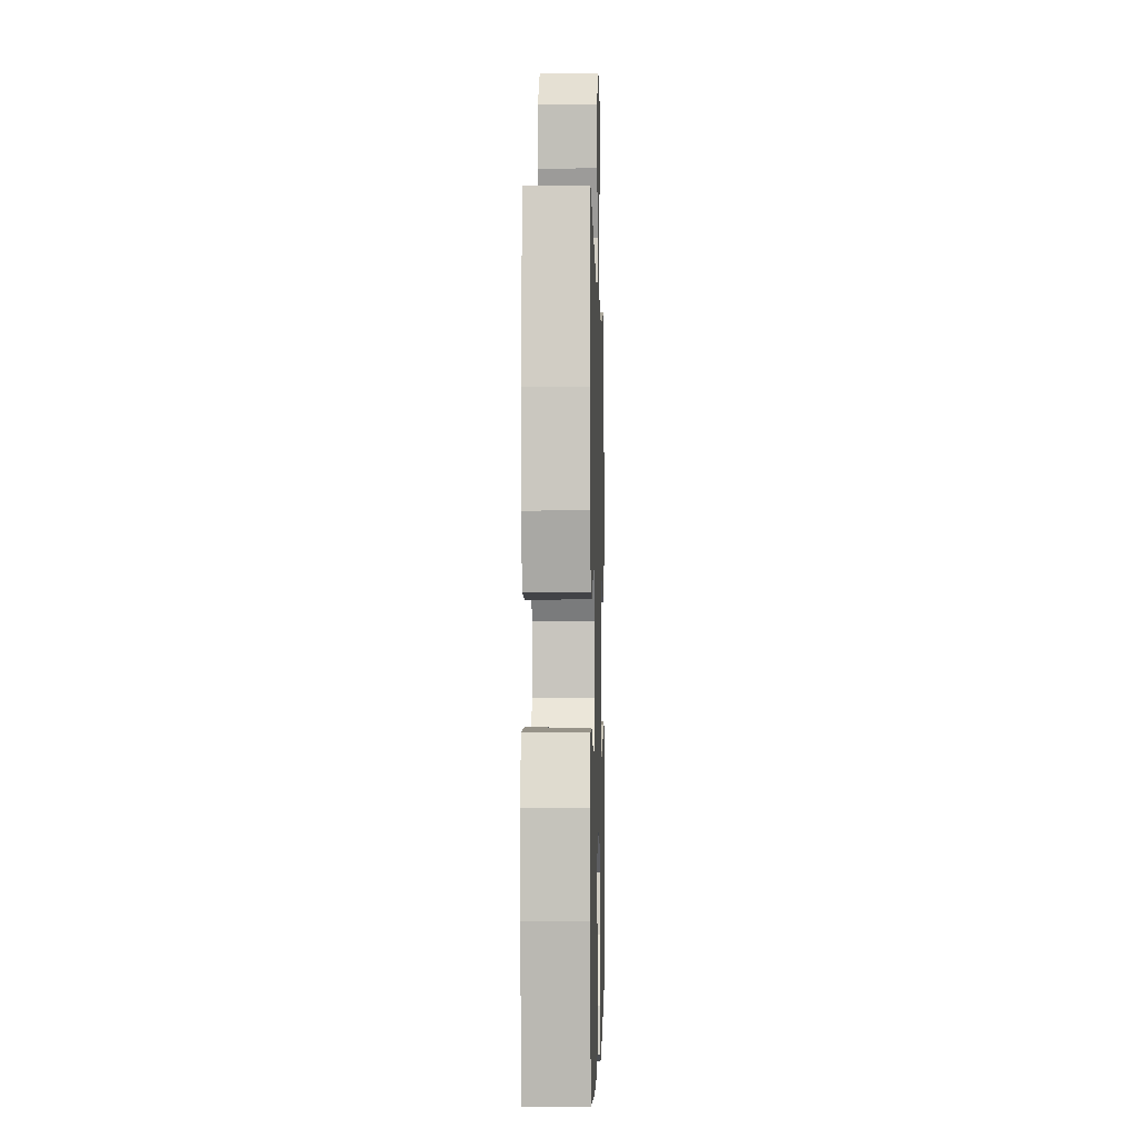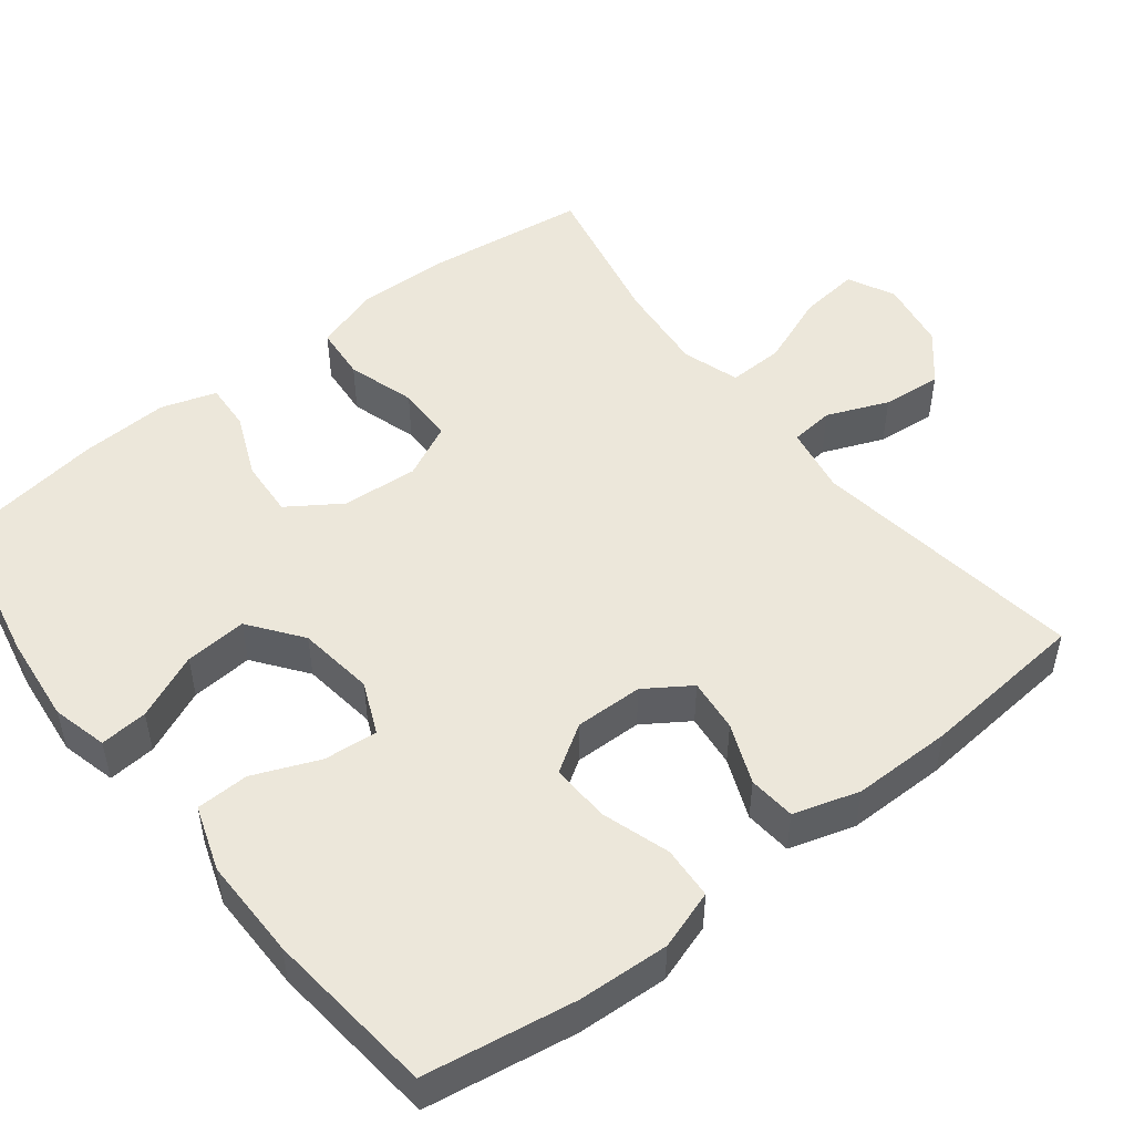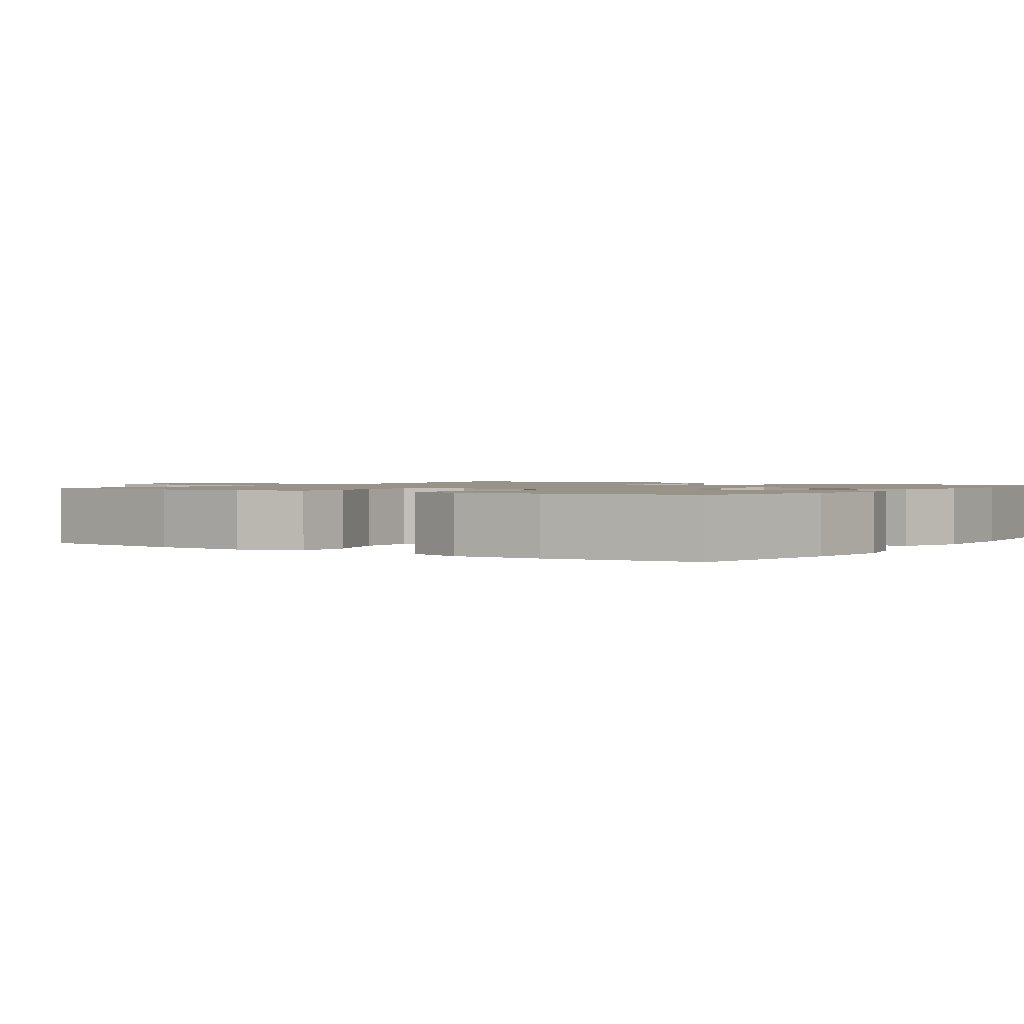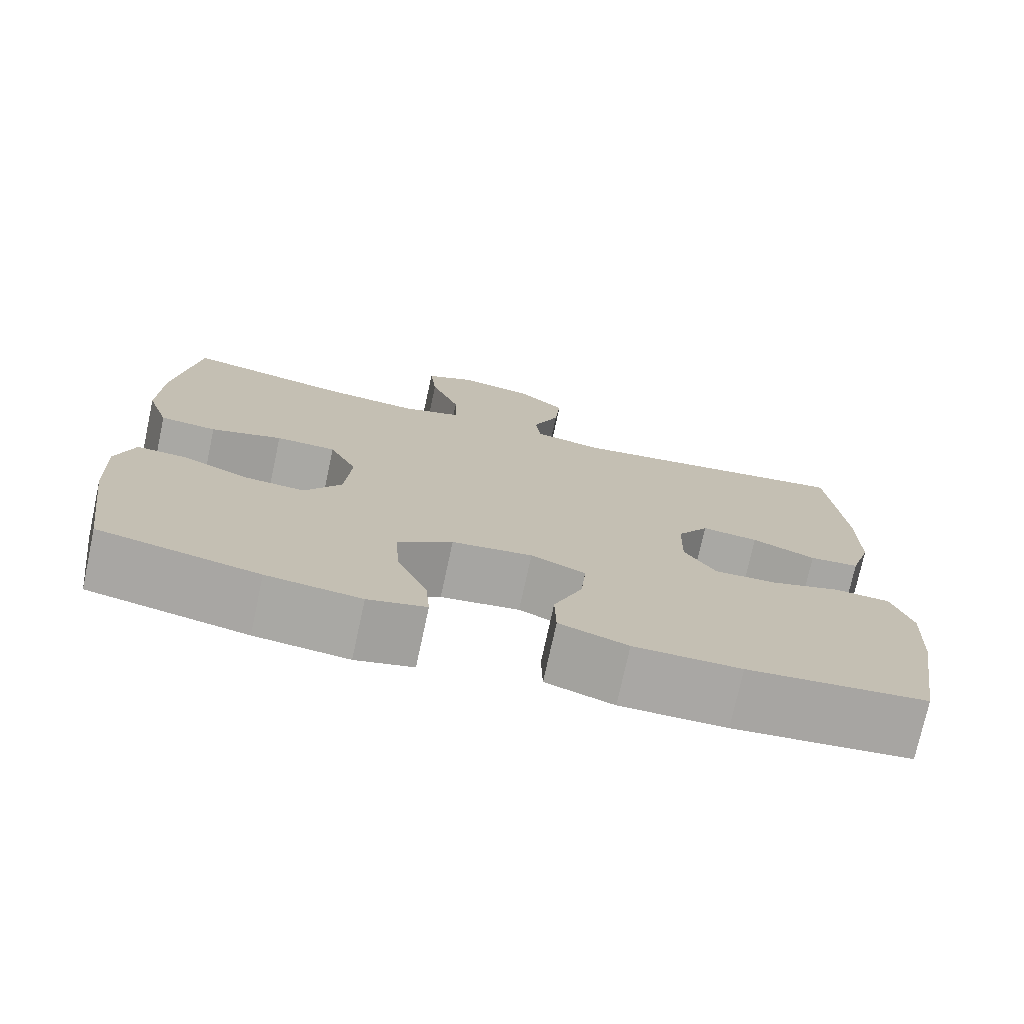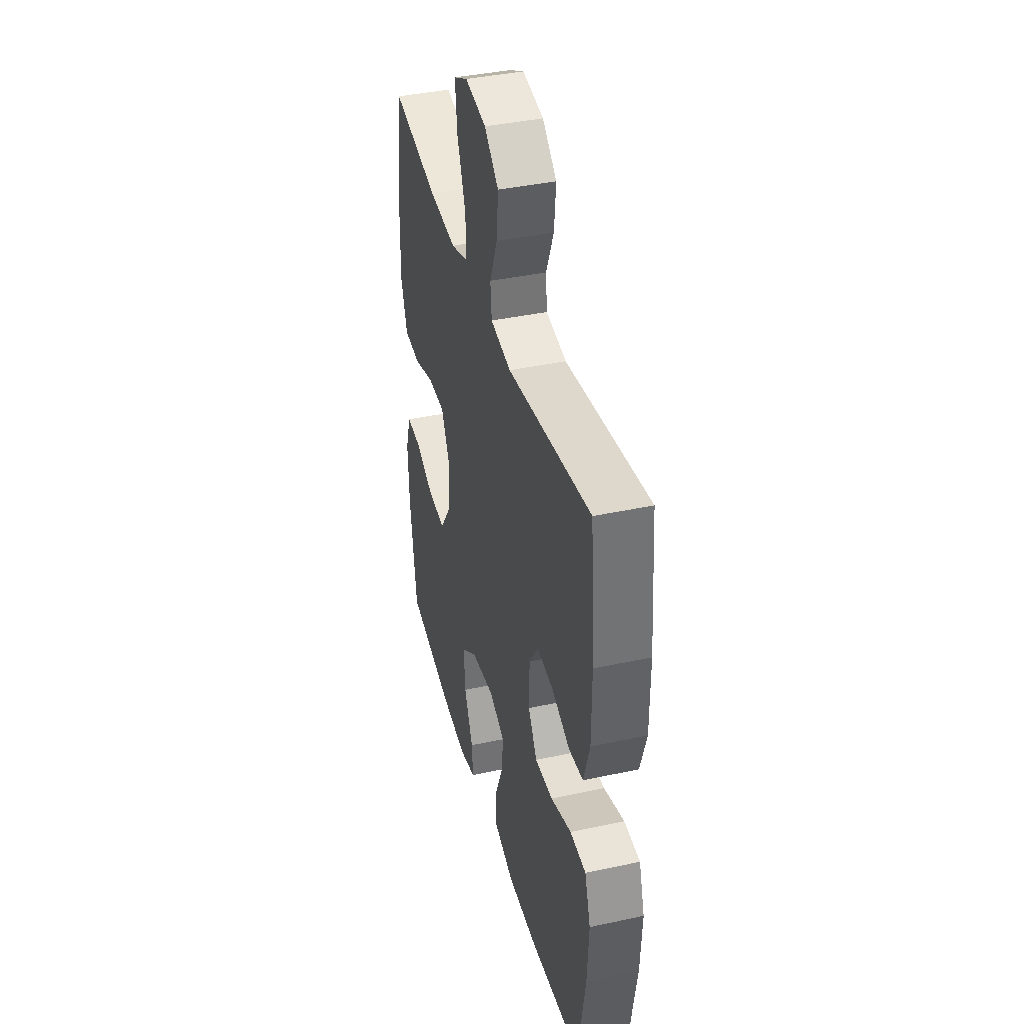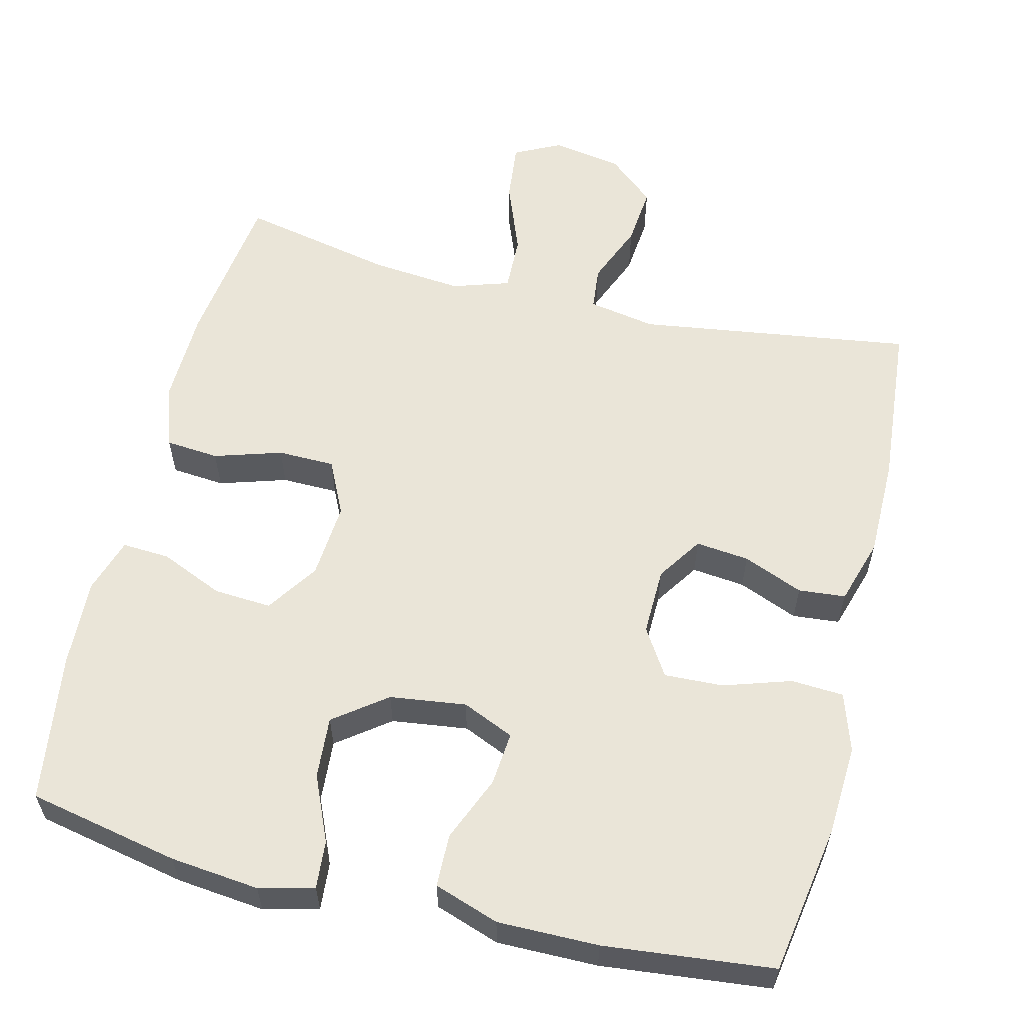
<metadata>
{"format":"obj","ext":"obj","renderer":"f3d","projection":"perspective","resolution":1024,"background":"white","views":[{"elev":-2.2,"azim":-88.4,"up":"+Z"},{"elev":50.4,"azim":-128.1,"up":"+Y"},{"elev":1.4,"azim":124.0,"up":"+Y"},{"elev":-74.8,"azim":167.8,"up":"+Z"},{"elev":39.7,"azim":-105.0,"up":"+Z"},{"elev":58.9,"azim":-166.2,"up":"+Y"}]}
</metadata>
<code>
o path3430
v -0.2722 0.0375 -0.5491
v -0.136 0.0375 -0.55
v -0.0485 0.0375 -0.5202
v -0.04684 0.0375 -0.4491
v -0.0836 0.0375 -0.361
v -0.09019 0.0375 -0.2884
v -0.0204 0.0375 -0.2581
v 0.08249 0.0375 -0.2715
v 0.1528 0.0375 -0.3243
v 0.1468 0.0375 -0.4076
v 0.1083 0.0375 -0.4961
v 0.1031 0.0375 -0.5603
v 0.1773 0.0375 -0.5792
v 0.2973 0.0375 -0.5665
v 0.501 0.0375 -0.5251
v 0.5299 0.0375 -0.3234
v 0.5351 0.0375 -0.2043
v 0.5113 0.0375 -0.1301
v 0.4471 0.0375 -0.1338
v 0.3624 0.0375 -0.1704
v 0.2846 0.0375 -0.1754
v 0.2376 0.0375 -0.1056
v 0.2295 0.0375 -0.002747
v 0.2647 0.0375 0.07019
v 0.3414 0.0375 0.0713
v 0.4325 0.0375 0.0431
v 0.5044 0.0375 0.04925
v 0.5329 0.0375 0.1338
v 0.5295 0.0375 0.2623
v 0.501 0.0375 0.4768
v 0.2944 0.0375 0.4337
v 0.1722 0.0375 0.4222
v 0.09524 0.0375 0.447
v 0.09761 0.0375 0.5222
v 0.1351 0.0375 0.6193
v 0.1438 0.0375 0.6992
v 0.081 0.0375 0.7305
v -0.01273 0.0375 0.7146
v -0.07589 0.0375 0.6606
v -0.0682 0.0375 0.5807
v -0.03435 0.0375 0.4983
v -0.04027 0.0375 0.4398
v -0.1312 0.0375 0.4235
v -0.5007 0.0375 0.4768
v -0.5203 0.0375 0.2531
v -0.52 0.0375 0.119
v -0.4928 0.0375 0.03093
v -0.4293 0.0375 0.02512
v -0.3485 0.0375 0.05792
v -0.2766 0.0375 0.06562
v -0.236 0.0375 0.004883
v -0.234 0.0375 -0.08631
v -0.2739 0.0375 -0.1496
v -0.3532 0.0375 -0.1464
v -0.4447 0.0375 -0.117
v -0.5154 0.0375 -0.1212
v -0.5411 0.0375 -0.2005
v -0.5343 0.0375 -0.322
v -0.5007 0.0375 -0.5251
v -0.2722 -0.0375 -0.5491
v -0.136 -0.0375 -0.55
v -0.0485 -0.0375 -0.5202
v -0.04684 -0.0375 -0.4491
v -0.0836 -0.0375 -0.361
v -0.09019 -0.0375 -0.2884
v -0.0204 -0.0375 -0.2581
v 0.08249 -0.0375 -0.2715
v 0.1528 -0.0375 -0.3243
v 0.1468 -0.0375 -0.4076
v 0.1083 -0.0375 -0.4961
v 0.1031 -0.0375 -0.5603
v 0.1773 -0.0375 -0.5792
v 0.2973 -0.0375 -0.5665
v 0.501 -0.0375 -0.5251
v 0.5299 -0.0375 -0.3234
v 0.5351 -0.0375 -0.2043
v 0.5113 -0.0375 -0.1301
v 0.4471 -0.0375 -0.1338
v 0.3624 -0.0375 -0.1704
v 0.2846 -0.0375 -0.1754
v 0.2376 -0.0375 -0.1056
v 0.2295 -0.0375 -0.002747
v 0.2647 -0.0375 0.07019
v 0.3414 -0.0375 0.0713
v 0.4325 -0.0375 0.0431
v 0.5044 -0.0375 0.04925
v 0.5329 -0.0375 0.1338
v 0.5295 -0.0375 0.2623
v 0.501 -0.0375 0.4768
v 0.2944 -0.0375 0.4337
v 0.1722 -0.0375 0.4222
v 0.09524 -0.0375 0.447
v 0.09761 -0.0375 0.5222
v 0.1351 -0.0375 0.6193
v 0.1438 -0.0375 0.6992
v 0.081 -0.0375 0.7305
v -0.01273 -0.0375 0.7146
v -0.07589 -0.0375 0.6606
v -0.0682 -0.0375 0.5807
v -0.03435 -0.0375 0.4983
v -0.04027 -0.0375 0.4398
v -0.1312 -0.0375 0.4235
v -0.5007 -0.0375 0.4768
v -0.5203 -0.0375 0.2531
v -0.52 -0.0375 0.119
v -0.4928 -0.0375 0.03093
v -0.4293 -0.0375 0.02512
v -0.3485 -0.0375 0.05792
v -0.2766 -0.0375 0.06562
v -0.236 -0.0375 0.004883
v -0.234 -0.0375 -0.08631
v -0.2739 -0.0375 -0.1496
v -0.3532 -0.0375 -0.1464
v -0.4447 -0.0375 -0.117
v -0.5154 -0.0375 -0.1212
v -0.5411 -0.0375 -0.2005
v -0.5343 -0.0375 -0.322
v -0.5007 -0.0375 -0.5251
v 0.5299 0.0375 -0.3234
v 0.5351 0.0375 -0.2043
v 0.5113 0.0375 -0.1301
v 0.5113 0.0375 -0.1301
v 0.5044 0.0375 0.04925
v 0.5044 0.0375 0.04925
v 0.5329 0.0375 0.1338
v 0.5295 0.0375 0.2623
v 0.501 0.0375 -0.5251
v 0.501 0.0375 -0.5251
v 0.4471 0.0375 -0.1338
v 0.501 0.0375 0.4768
v 0.501 0.0375 0.4768
v 0.4325 0.0375 0.0431
v 0.3624 0.0375 -0.1704
v 0.3414 0.0375 0.0713
v 0.2973 0.0375 -0.5665
v 0.2944 0.0375 0.4337
v 0.2846 0.0375 -0.1754
v 0.2647 0.0375 0.07019
v 0.2647 0.0375 0.07019
v 0.1773 0.0375 -0.5792
v 0.1722 0.0375 0.4222
v 0.2376 0.0375 -0.1056
v 0.2295 0.0375 -0.002747
v 0.1031 0.0375 -0.5603
v 0.1031 0.0375 -0.5603
v 0.1528 0.0375 -0.3243
v 0.1468 0.0375 -0.4076
v 0.09524 0.0375 0.447
v 0.09524 0.0375 0.447
v 0.08249 0.0375 -0.2715
v 0.1083 0.0375 -0.4961
v 0.1351 0.0375 0.6193
v 0.1438 0.0375 0.6992
v 0.1438 0.0375 0.6992
v 0.081 0.0375 0.7305
v 0.09761 0.0375 0.5222
v -0.0204 0.0375 -0.2581
v -0.01273 0.0375 0.7146
v -0.07589 0.0375 0.6606
v -0.09019 0.0375 -0.2884
v -0.09019 0.0375 -0.2884
v -0.03435 0.0375 0.4983
v -0.04027 0.0375 0.4398
v -0.04027 0.0375 0.4398
v -0.0682 0.0375 0.5807
v -0.1312 0.0375 0.4235
v -0.0485 0.0375 -0.5202
v -0.0485 0.0375 -0.5202
v -0.04684 0.0375 -0.4491
v -0.0836 0.0375 -0.361
v -0.136 0.0375 -0.55
v -0.2722 0.0375 -0.5491
v -0.236 0.0375 0.004883
v -0.234 0.0375 -0.08631
v -0.2739 0.0375 -0.1496
v -0.2766 0.0375 0.06562
v -0.2766 0.0375 0.06562
v -0.3532 0.0375 -0.1464
v -0.3485 0.0375 0.05792
v -0.4293 0.0375 0.02512
v -0.4447 0.0375 -0.117
v -0.4928 0.0375 0.03093
v -0.4928 0.0375 0.03093
v -0.5154 0.0375 -0.1212
v -0.5154 0.0375 -0.1212
v -0.5007 0.0375 0.4768
v -0.5007 0.0375 0.4768
v -0.5007 0.0375 -0.5251
v -0.5007 0.0375 -0.5251
v -0.52 0.0375 0.119
v -0.5203 0.0375 0.2531
v -0.5411 0.0375 -0.2005
v -0.5343 0.0375 -0.322
v 0.5299 -0.0375 -0.3234
v 0.5351 -0.0375 -0.2043
v 0.5113 -0.0375 -0.1301
v 0.5113 -0.0375 -0.1301
v 0.5044 -0.0375 0.04925
v 0.5044 -0.0375 0.04925
v 0.5329 -0.0375 0.1338
v 0.5295 -0.0375 0.2623
v 0.501 -0.0375 -0.5251
v 0.501 -0.0375 -0.5251
v 0.4471 -0.0375 -0.1338
v 0.501 -0.0375 0.4768
v 0.501 -0.0375 0.4768
v 0.4325 -0.0375 0.0431
v 0.3624 -0.0375 -0.1704
v 0.3414 -0.0375 0.0713
v 0.2973 -0.0375 -0.5665
v 0.2944 -0.0375 0.4337
v 0.2846 -0.0375 -0.1754
v 0.2647 -0.0375 0.07019
v 0.2647 -0.0375 0.07019
v 0.1773 -0.0375 -0.5792
v 0.1722 -0.0375 0.4222
v 0.2376 -0.0375 -0.1056
v 0.2295 -0.0375 -0.002747
v 0.1031 -0.0375 -0.5603
v 0.1031 -0.0375 -0.5603
v 0.1528 -0.0375 -0.3243
v 0.1468 -0.0375 -0.4076
v 0.09524 -0.0375 0.447
v 0.09524 -0.0375 0.447
v 0.08249 -0.0375 -0.2715
v 0.1083 -0.0375 -0.4961
v 0.1351 -0.0375 0.6193
v 0.1438 -0.0375 0.6992
v 0.1438 -0.0375 0.6992
v 0.081 -0.0375 0.7305
v 0.09761 -0.0375 0.5222
v -0.0204 -0.0375 -0.2581
v -0.01273 -0.0375 0.7146
v -0.07589 -0.0375 0.6606
v -0.09019 -0.0375 -0.2884
v -0.09019 -0.0375 -0.2884
v -0.03435 -0.0375 0.4983
v -0.04027 -0.0375 0.4398
v -0.04027 -0.0375 0.4398
v -0.0682 -0.0375 0.5807
v -0.1312 -0.0375 0.4235
v -0.0485 -0.0375 -0.5202
v -0.0485 -0.0375 -0.5202
v -0.04684 -0.0375 -0.4491
v -0.0836 -0.0375 -0.361
v -0.136 -0.0375 -0.55
v -0.2722 -0.0375 -0.5491
v -0.236 -0.0375 0.004883
v -0.234 -0.0375 -0.08631
v -0.2739 -0.0375 -0.1496
v -0.2766 -0.0375 0.06562
v -0.2766 -0.0375 0.06562
v -0.3532 -0.0375 -0.1464
v -0.3485 -0.0375 0.05792
v -0.4293 -0.0375 0.02512
v -0.4447 -0.0375 -0.117
v -0.4928 -0.0375 0.03093
v -0.4928 -0.0375 0.03093
v -0.5154 -0.0375 -0.1212
v -0.5154 -0.0375 -0.1212
v -0.5007 -0.0375 0.4768
v -0.5007 -0.0375 0.4768
v -0.5007 -0.0375 -0.5251
v -0.5007 -0.0375 -0.5251
v -0.52 -0.0375 0.119
v -0.5203 -0.0375 0.2531
v -0.5411 -0.0375 -0.2005
v -0.5343 -0.0375 -0.322
f 231 227 240
f 230 227 228
f 237 223 231
f 248 213 238
f 226 215 222
f 195 208 194
f 256 267 253
f 235 250 245
f 241 248 238
f 210 222 215
f 201 209 200
f 219 215 226
f 248 232 218
f 247 250 253
f 218 213 248
f 211 213 209
f 200 207 198
f 204 195 196
f 238 213 223
f 225 217 232
f 223 213 216
f 266 251 241
f 211 201 205
f 255 254 265
f 210 194 221
f 250 235 249
f 245 250 247
f 208 195 204
f 249 232 248
f 257 255 265
f 225 212 217
f 211 209 201
f 240 233 234
f 221 208 212
f 240 227 233
f 222 210 221
f 232 249 235
f 202 194 210
f 247 268 263
f 242 244 246
f 246 245 247
f 232 217 218
f 259 267 256
f 266 254 251
f 266 241 261
f 265 254 266
f 268 253 267
f 200 209 207
f 238 223 237
f 251 248 241
f 216 213 211
f 247 253 268
f 208 221 194
f 245 246 244
f 237 231 240
f 221 212 225
f 233 227 230
f 16 17 76 75
f 17 122 197 76
f 124 28 87 199
f 28 29 88 87
f 128 16 75 203
f 18 19 78 77
f 29 131 206 88
f 26 27 86 85
f 19 20 79 78
f 25 26 85 84
f 14 15 74 73
f 30 31 90 89
f 20 21 80 79
f 139 25 84 214
f 13 14 73 72
f 31 32 91 90
f 21 22 81 80
f 23 24 83 82
f 22 23 82 81
f 145 13 72 220
f 9 10 69 68
f 32 149 224 91
f 8 9 68 67
f 11 12 71 70
f 10 11 70 69
f 35 154 229 94
f 36 37 96 95
f 34 35 94 93
f 33 34 93 92
f 7 8 67 66
f 37 38 97 96
f 38 39 98 97
f 161 7 66 236
f 41 164 239 100
f 40 41 100 99
f 39 40 99 98
f 42 43 102 101
f 168 4 63 243
f 4 5 64 63
f 2 3 62 61
f 5 6 65 64
f 1 2 61 60
f 51 52 111 110
f 52 53 112 111
f 177 51 110 252
f 53 54 113 112
f 49 50 109 108
f 48 49 108 107
f 54 55 114 113
f 183 48 107 258
f 55 185 260 114
f 43 187 262 102
f 189 1 60 264
f 46 47 106 105
f 45 46 105 104
f 44 45 104 103
f 56 57 116 115
f 58 59 118 117
f 57 58 117 116
f 156 165 152
f 155 153 152
f 162 156 148
f 173 163 138
f 151 147 140
f 120 119 133
f 181 178 192
f 160 170 175
f 166 163 173
f 135 140 147
f 126 125 134
f 144 151 140
f 173 143 157
f 172 178 175
f 143 173 138
f 136 134 138
f 125 123 132
f 129 121 120
f 163 148 138
f 150 157 142
f 148 141 138
f 191 166 176
f 136 130 126
f 180 190 179
f 135 146 119
f 175 174 160
f 170 172 175
f 133 129 120
f 174 173 157
f 182 190 180
f 150 142 137
f 136 126 134
f 165 159 158
f 146 137 133
f 165 158 152
f 147 146 135
f 157 160 174
f 127 135 119
f 172 188 193
f 167 171 169
f 171 172 170
f 157 143 142
f 184 181 192
f 191 176 179
f 191 186 166
f 190 191 179
f 193 192 178
f 125 132 134
f 163 162 148
f 176 166 173
f 141 136 138
f 172 193 178
f 133 119 146
f 170 169 171
f 162 165 156
f 146 150 137
f 158 155 152

</code>
